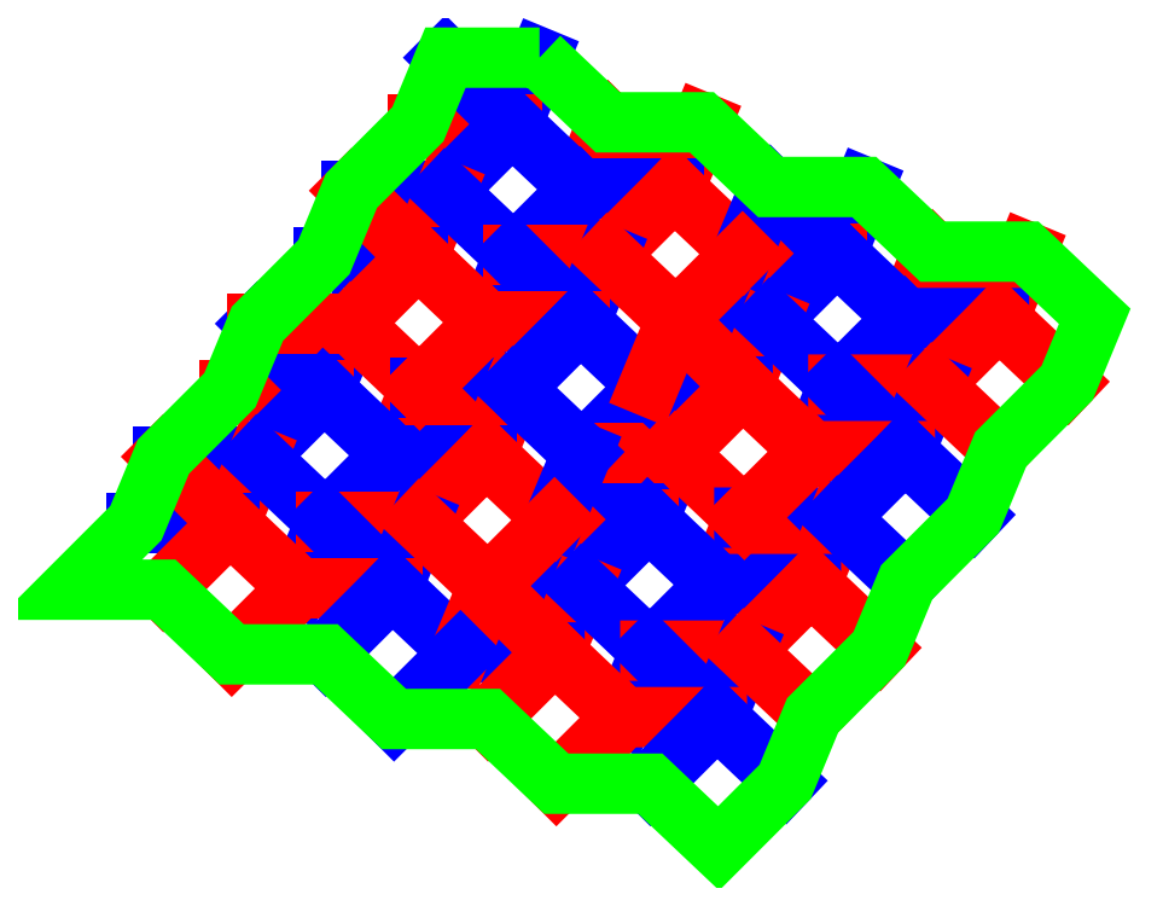
<metadata>
{"format":"dxf","ext":"dxf","renderer":"ezdxf+matplotlib","layout":"modelspace","background":"white","min_lineweight":24,"dpi":150}
</metadata>
<code>
0
SECTION
2
ENTITIES
0
LINE
8
Valley
10
-12.93
20
-35.36
11
-10
21
-28.28
0
LINE
8
Valley
10
21.6
20
-49.11
11
24.52
21
-42.03
0
LINE
8
Valley
10
7.071
20
-7.071
11
10
21
0
0
LINE
8
Valley
10
41.6
20
-20.82
11
44.52
21
-13.75
0
LINE
8
Mountain
10
-22.93
20
-35.36
11
-12.93
21
-35.36
0
LINE
8
Valley
10
-12.93
20
-35.36
11
-20
21
-28.28
0
LINE
8
Mountain
10
11.6
20
-49.11
11
21.6
21
-49.11
0
LINE
8
Valley
10
21.6
20
-49.11
11
14.52
21
-42.03
0
LINE
8
Mountain
10
-2.929
20
-7.071
11
7.071
21
-7.071
0
LINE
8
Valley
10
7.071
20
-7.071
11
0
21
0
0
LINE
8
Mountain
10
31.6
20
-20.82
11
41.6
21
-20.82
0
LINE
8
Valley
10
41.6
20
-20.82
11
34.52
21
-13.75
0
LINE
8
Valley
10
-20
20
-42.43
11
-12.93
21
-35.36
0
LINE
8
Valley
10
14.53
20
-56.18
11
21.6
21
-49.11
0
LINE
8
Valley
10
1.147e-06
20
-14.14
11
7.071
21
-7.071
0
LINE
8
Valley
10
34.52
20
-27.89
11
41.6
21
-20.82
0
LINE
8
Valley
10
-20
20
-42.43
11
-30
21
-42.43
0
LINE
8
Mountain
10
-22.93
20
-49.5
11
-20
21
-42.43
0
LINE
8
Valley
10
14.52
20
-56.18
11
4.525
21
-56.18
0
LINE
8
Mountain
10
11.6
20
-63.25
11
14.52
21
-56.18
0
LINE
8
Valley
10
1.147e-06
20
-14.14
11
-10
21
-14.14
0
LINE
8
Mountain
10
-2.929
20
-21.21
11
1.147e-06
21
-14.14
0
LINE
8
Valley
10
34.52
20
-27.89
11
24.52
21
-27.89
0
LINE
8
Mountain
10
31.6
20
-34.96
11
34.52
21
-27.89
0
LINE
8
Valley
10
-32.93
20
-49.5
11
-22.93
21
-49.5
0
LINE
8
Mountain
10
-22.93
20
-49.5
11
-30
21
-42.43
0
LINE
8
Valley
10
1.596
20
-63.25
11
11.6
21
-63.25
0
LINE
8
Mountain
10
11.6
20
-63.25
11
4.525
21
-56.18
0
LINE
8
Valley
10
-12.93
20
-21.21
11
-2.929
21
-21.21
0
LINE
8
Mountain
10
-2.929
20
-21.21
11
-10
21
-14.14
0
LINE
8
Valley
10
21.6
20
-34.96
11
31.6
21
-34.96
0
LINE
8
Mountain
10
31.6
20
-34.96
11
24.52
21
-27.89
0
LINE
8
Mountain
10
-30
20
-56.57
11
-22.93
21
-49.5
0
LINE
8
Mountain
10
4.525
20
-70.32
11
11.6
21
-63.25
0
LINE
8
Mountain
10
-20
20
-28.28
11
-10
21
-28.28
0
LINE
8
Valley
10
21.6
20
-34.96
11
14.52
21
-42.03
0
LINE
8
Mountain
10
14.52
20
-42.03
11
24.52
21
-42.03
0
LINE
8
Mountain
10
-2.738
20
-35.16
11
-10
21
-28.28
0
LINE
8
Mountain
10
-5.667
20
-42.23
11
-2.738
21
-35.16
0
LINE
8
Mountain
10
31.79
20
-48.91
11
24.52
21
-42.03
0
LINE
8
Mountain
10
28.86
20
-55.98
11
31.79
21
-48.91
0
LINE
8
Mountain
10
14.33
20
-13.95
11
17.26
21
-6.875
0
LINE
8
Mountain
10
48.86
20
-27.7
11
51.79
21
-20.62
0
LINE
8
Valley
10
-5.667
20
-42.23
11
-12.93
21
-35.36
0
LINE
8
Valley
10
-12.74
20
-49.3
11
-5.667
21
-42.23
0
LINE
8
Valley
10
28.86
20
-55.98
11
21.6
21
-49.11
0
LINE
8
Valley
10
21.79
20
-63.05
11
28.86
21
-55.98
0
LINE
8
Valley
10
14.33
20
-13.95
11
7.071
21
-7.071
0
LINE
8
Valley
10
7.262
20
-21.02
11
14.33
21
-13.95
0
LINE
8
Valley
10
48.86
20
-27.7
11
41.6
21
-20.82
0
LINE
8
Valley
10
41.79
20
-34.77
11
48.86
21
-27.7
0
LINE
8
Valley
10
-12.74
20
-49.3
11
-20
21
-42.43
0
LINE
8
Valley
10
-15.67
20
-56.37
11
-12.74
21
-49.3
0
LINE
8
Valley
10
21.79
20
-63.05
11
14.52
21
-56.18
0
LINE
8
Valley
10
18.86
20
-70.12
11
21.79
21
-63.05
0
LINE
8
Valley
10
7.262
20
-21.02
11
-2.686e-06
21
-14.14
0
LINE
8
Valley
10
4.333
20
-28.09
11
7.262
21
-21.02
0
LINE
8
Valley
10
41.79
20
-34.77
11
34.52
21
-27.89
0
LINE
8
Valley
10
38.86
20
-41.84
11
41.79
21
-34.77
0
LINE
8
Mountain
10
-15.67
20
-56.37
11
-22.93
21
-49.5
0
LINE
8
Mountain
10
-22.74
20
-63.44
11
-15.67
21
-56.37
0
LINE
8
Mountain
10
18.86
20
-70.12
11
11.6
21
-63.25
0
LINE
8
Mountain
10
11.79
20
-77.19
11
18.86
21
-70.12
0
LINE
8
Mountain
10
4.333
20
-28.09
11
-2.929
21
-21.21
0
LINE
8
Mountain
10
-2.929
20
-21.21
11
-10
21
-28.28
0
LINE
8
Mountain
10
38.86
20
-41.84
11
31.6
21
-34.96
0
LINE
8
Mountain
10
31.6
20
-34.96
11
24.52
21
-42.03
0
LINE
8
Valley
10
7.262
20
-35.16
11
-2.738
21
-35.16
0
LINE
8
Mountain
10
4.333
20
-42.23
11
7.262
21
-35.16
0
LINE
8
Valley
10
41.79
20
-48.91
11
31.79
21
-48.91
0
LINE
8
Mountain
10
38.86
20
-55.98
11
41.79
21
-48.91
0
LINE
8
Mountain
10
24.33
20
-13.95
11
27.26
21
-6.875
0
LINE
8
Mountain
10
58.86
20
-27.7
11
61.79
21
-20.62
0
LINE
8
Mountain
10
4.333
20
-42.23
11
-2.738
21
-35.16
0
LINE
8
Mountain
10
38.86
20
-55.98
11
31.79
21
-48.91
0
LINE
8
Mountain
10
24.33
20
-13.95
11
17.26
21
-6.875
0
LINE
8
Mountain
10
58.86
20
-27.7
11
51.79
21
-20.62
0
LINE
8
Valley
10
4.333
20
-42.23
11
-5.667
21
-42.23
0
LINE
8
Mountain
10
-2.738
20
-49.3
11
4.333
21
-42.23
0
LINE
8
Valley
10
38.86
20
-55.98
11
28.86
21
-55.98
0
LINE
8
Mountain
10
31.79
20
-63.05
11
38.86
21
-55.98
0
LINE
8
Valley
10
24.33
20
-13.95
11
14.33
21
-13.95
0
LINE
8
Mountain
10
17.26
20
-21.02
11
24.33
21
-13.95
0
LINE
8
Valley
10
58.86
20
-27.7
11
48.86
21
-27.7
0
LINE
8
Mountain
10
51.79
20
-34.77
11
58.86
21
-27.7
0
LINE
8
Mountain
10
-2.738
20
-49.3
11
-12.74
21
-49.3
0
LINE
8
Valley
10
-5.667
20
-56.37
11
-2.738
21
-49.3
0
LINE
8
Mountain
10
31.79
20
-63.05
11
21.79
21
-63.05
0
LINE
8
Valley
10
28.86
20
-70.12
11
31.79
21
-63.05
0
LINE
8
Mountain
10
17.26
20
-21.02
11
7.262
21
-21.02
0
LINE
8
Valley
10
14.33
20
-28.09
11
17.26
21
-21.02
0
LINE
8
Mountain
10
51.79
20
-34.77
11
41.79
21
-34.77
0
LINE
8
Valley
10
48.86
20
-41.84
11
51.79
21
-34.77
0
LINE
8
Valley
10
-5.667
20
-56.37
11
-12.74
21
-49.3
0
LINE
8
Valley
10
28.86
20
-70.12
11
21.79
21
-63.05
0
LINE
8
Valley
10
14.33
20
-28.09
11
7.262
21
-21.02
0
LINE
8
Valley
10
48.86
20
-41.84
11
41.79
21
-34.77
0
LINE
8
Mountain
10
-5.667
20
-56.37
11
-15.67
21
-56.37
0
LINE
8
Valley
10
-12.74
20
-63.44
11
-5.667
21
-56.37
0
LINE
8
Mountain
10
28.86
20
-70.12
11
18.86
21
-70.12
0
LINE
8
Valley
10
21.79
20
-77.19
11
28.86
21
-70.12
0
LINE
8
Mountain
10
14.33
20
-28.09
11
4.333
21
-28.09
0
LINE
8
Mountain
10
4.333
20
-28.09
11
-2.738
21
-35.16
0
LINE
8
Mountain
10
48.86
20
-41.84
11
38.86
21
-41.84
0
LINE
8
Mountain
10
38.86
20
-41.84
11
31.79
21
-48.91
0
LINE
8
Mountain
10
4.334
20
-42.23
11
11.6
21
-49.11
0
LINE
8
Valley
10
11.6
20
-49.11
11
14.52
21
-42.03
0
LINE
8
Valley
10
49.05
20
-55.78
11
41.79
21
-48.91
0
LINE
8
Mountain
10
24.33
20
-13.95
11
31.6
21
-20.82
0
LINE
8
Valley
10
31.6
20
-20.82
11
34.52
21
-13.75
0
LINE
8
Mountain
10
-2.737
20
-49.3
11
4.525
21
-56.18
0
LINE
8
Mountain
10
4.525
20
-56.18
11
11.6
21
-49.11
0
LINE
8
Mountain
10
46.12
20
-62.85
11
38.86
21
-55.98
0
LINE
8
Mountain
10
17.26
20
-21.02
11
24.52
21
-27.89
0
LINE
8
Mountain
10
24.52
20
-27.89
11
31.6
21
-20.82
0
LINE
8
Mountain
10
66.12
20
-34.57
11
58.86
21
-27.7
0
LINE
8
Valley
10
-5.666
20
-56.37
11
1.596
21
-63.25
0
LINE
8
Mountain
10
1.596
20
-63.25
11
4.525
21
-56.18
0
LINE
8
Mountain
10
39.05
20
-69.93
11
31.79
21
-63.05
0
LINE
8
Valley
10
14.33
20
-28.09
11
21.6
21
-34.96
0
LINE
8
Mountain
10
21.6
20
-34.96
11
24.52
21
-27.89
0
LINE
8
Mountain
10
59.05
20
-41.64
11
51.79
21
-34.77
0
LINE
8
Valley
10
-5.475
20
-70.32
11
1.596
21
-63.25
0
LINE
8
Valley
10
36.12
20
-77
11
28.86
21
-70.12
0
LINE
8
Valley
10
14.33
20
-28.09
11
7.263
21
-35.16
0
LINE
8
Valley
10
7.263
20
-35.16
11
14.52
21
-42.03
0
LINE
8
Valley
10
56.12
20
-48.71
11
48.86
21
-41.84
0
LINE
8
Valley
10
48.86
20
-41.84
11
41.79
21
-48.91
0
POLYLINE
8
Outline
70
1
10
0
20
0
0
VERTEX
10
10
20
0
0
VERTEX
10
0
20
0
0
VERTEX
10
-2.929
20
-7.071
0
VERTEX
10
-10
20
-14.14
0
VERTEX
10
-12.93
20
-21.21
0
VERTEX
10
-20
20
-28.28
0
VERTEX
10
-22.93
20
-35.36
0
VERTEX
10
-30
20
-42.43
0
VERTEX
10
-32.93
20
-49.5
0
VERTEX
10
-40
20
-56.57
0
VERTEX
10
-30
20
-56.57
0
VERTEX
10
-22.74
20
-63.44
0
VERTEX
10
-12.74
20
-63.44
0
VERTEX
10
-5.475
20
-70.32
0
VERTEX
10
4.525
20
-70.32
0
VERTEX
10
11.79
20
-77.19
0
VERTEX
10
21.79
20
-77.19
0
VERTEX
10
29.05
20
-84.07
0
VERTEX
10
36.12
20
-77
0
VERTEX
10
39.05
20
-69.93
0
VERTEX
10
46.12
20
-62.85
0
VERTEX
10
49.05
20
-55.78
0
VERTEX
10
56.12
20
-48.71
0
VERTEX
10
59.05
20
-41.64
0
VERTEX
10
66.12
20
-34.57
0
VERTEX
10
69.05
20
-27.5
0
VERTEX
10
61.79
20
-20.62
0
VERTEX
10
51.79
20
-20.62
0
VERTEX
10
44.52
20
-13.75
0
VERTEX
10
34.52
20
-13.75
0
VERTEX
10
27.26
20
-6.875
0
VERTEX
10
17.26
20
-6.875
0
SEQEND
0
ENDSEC
0
EOF

</code>
